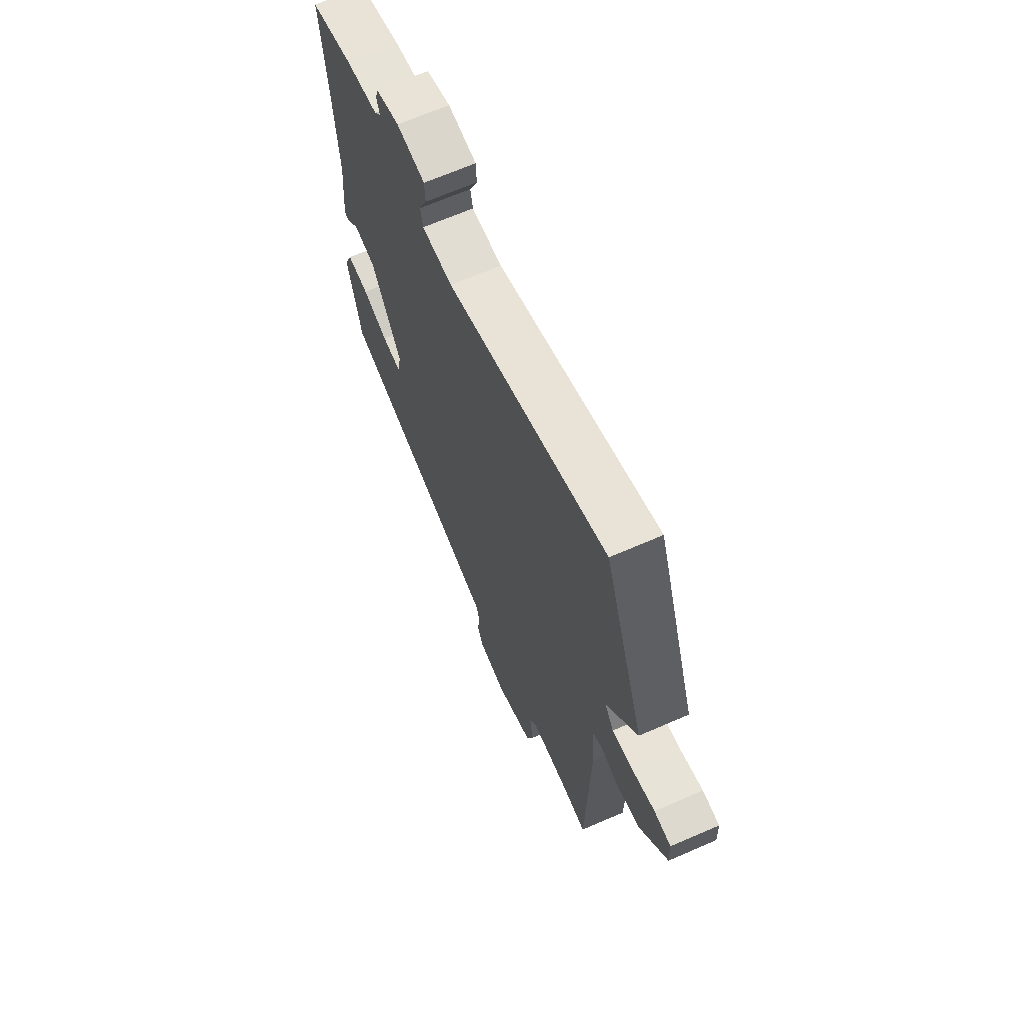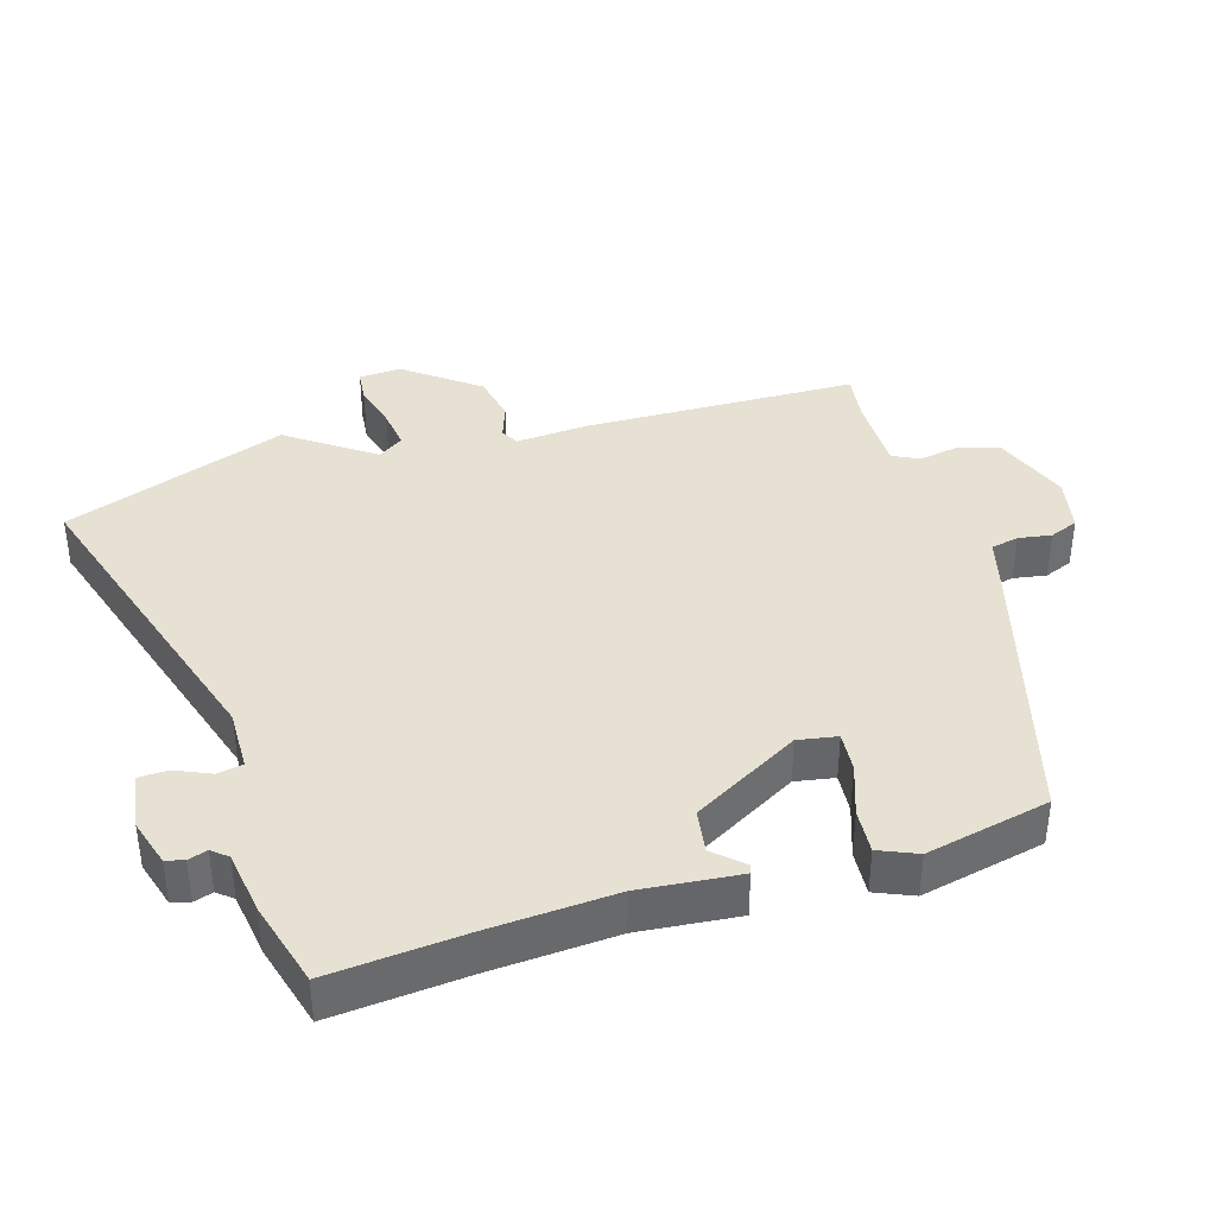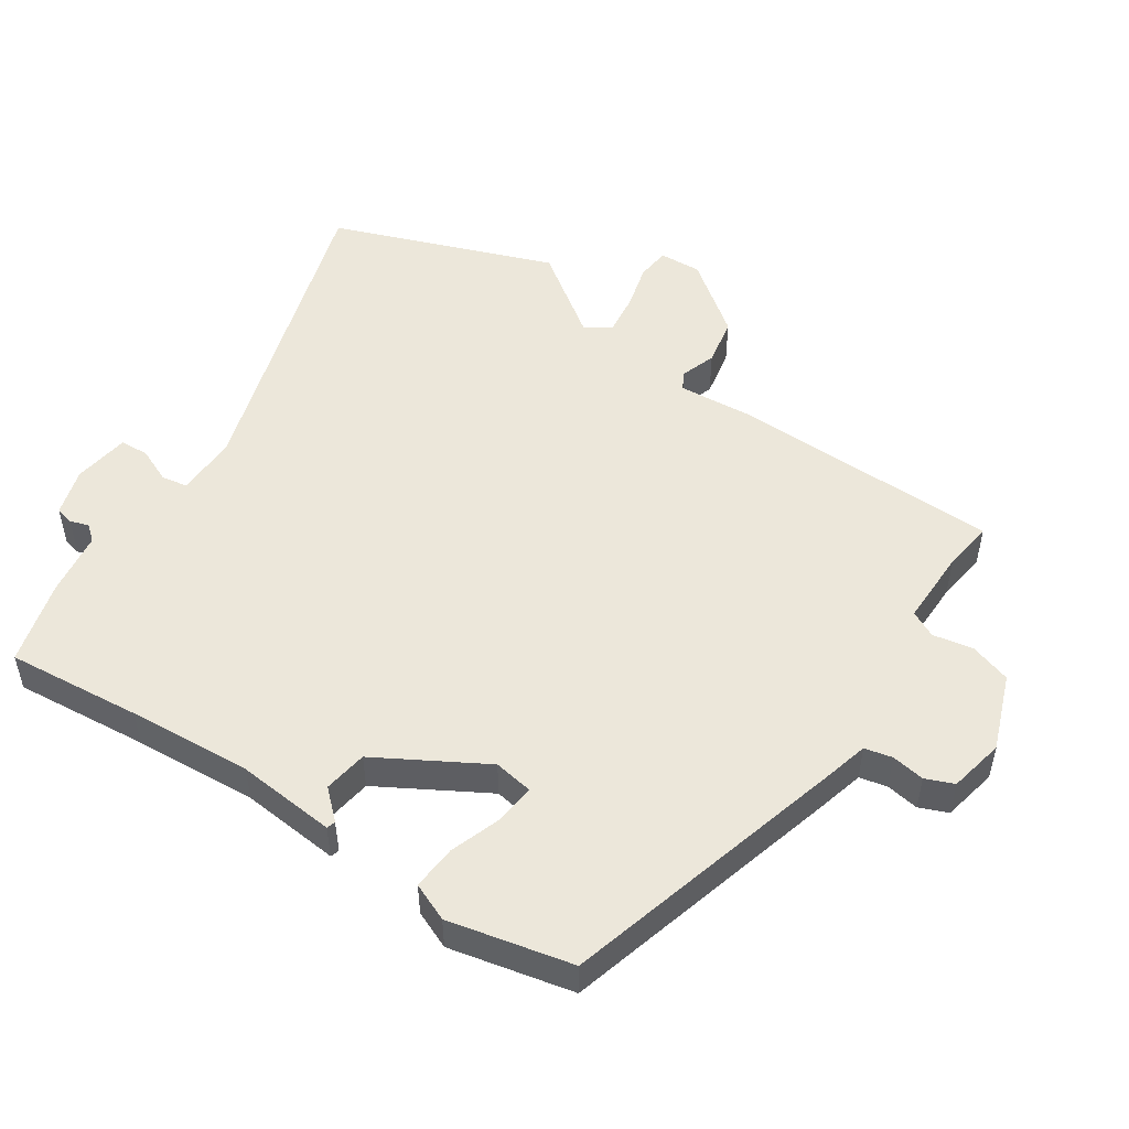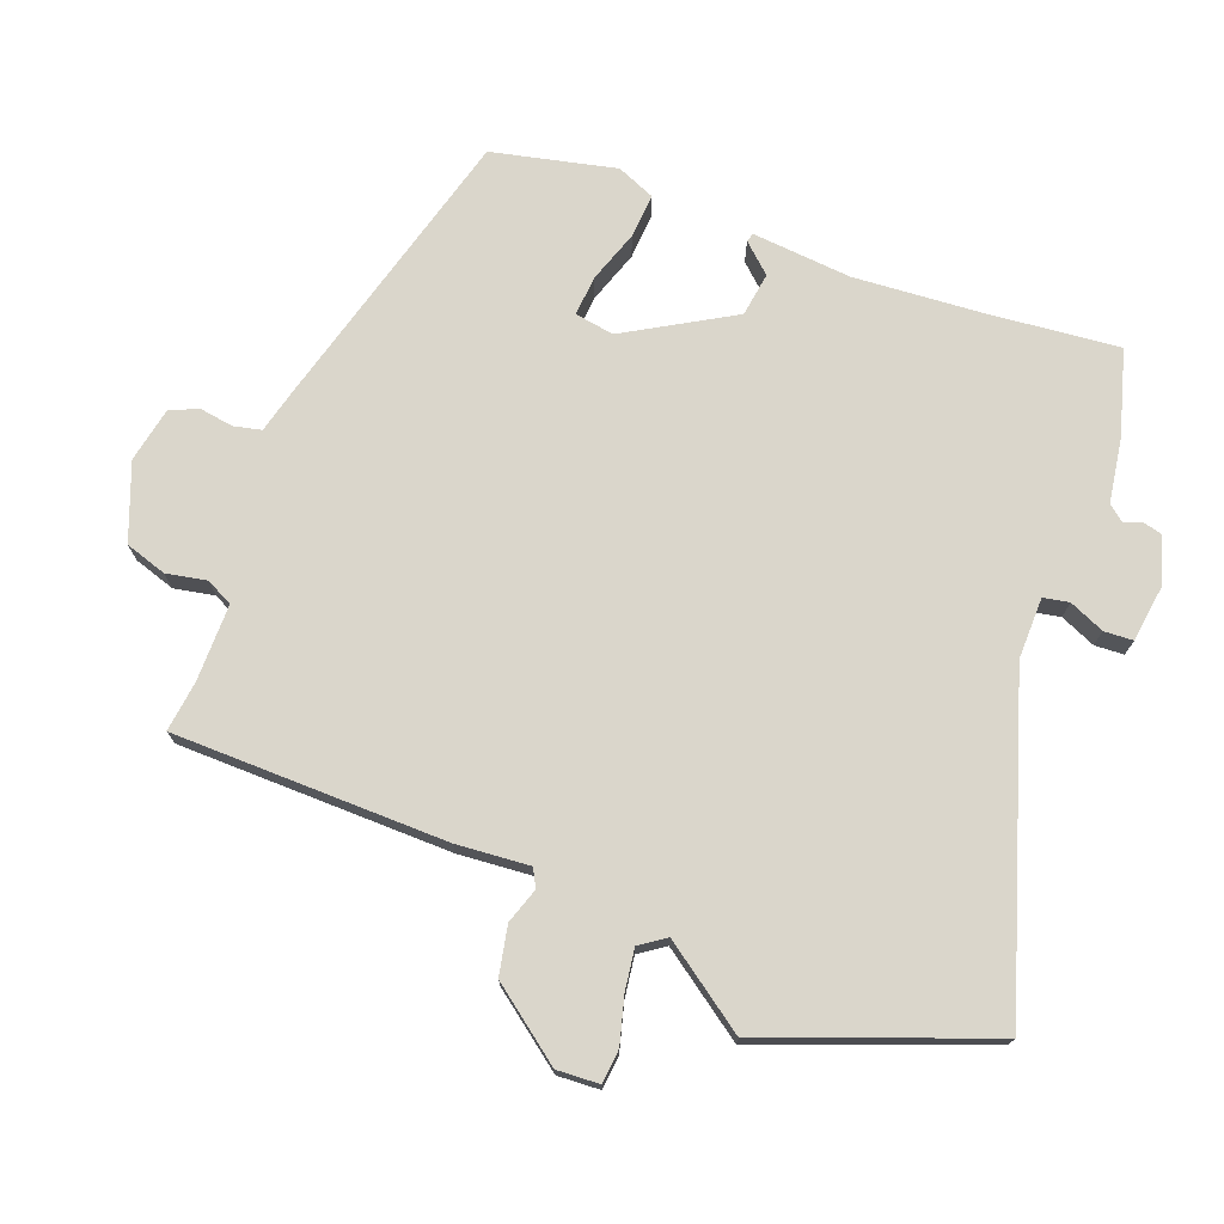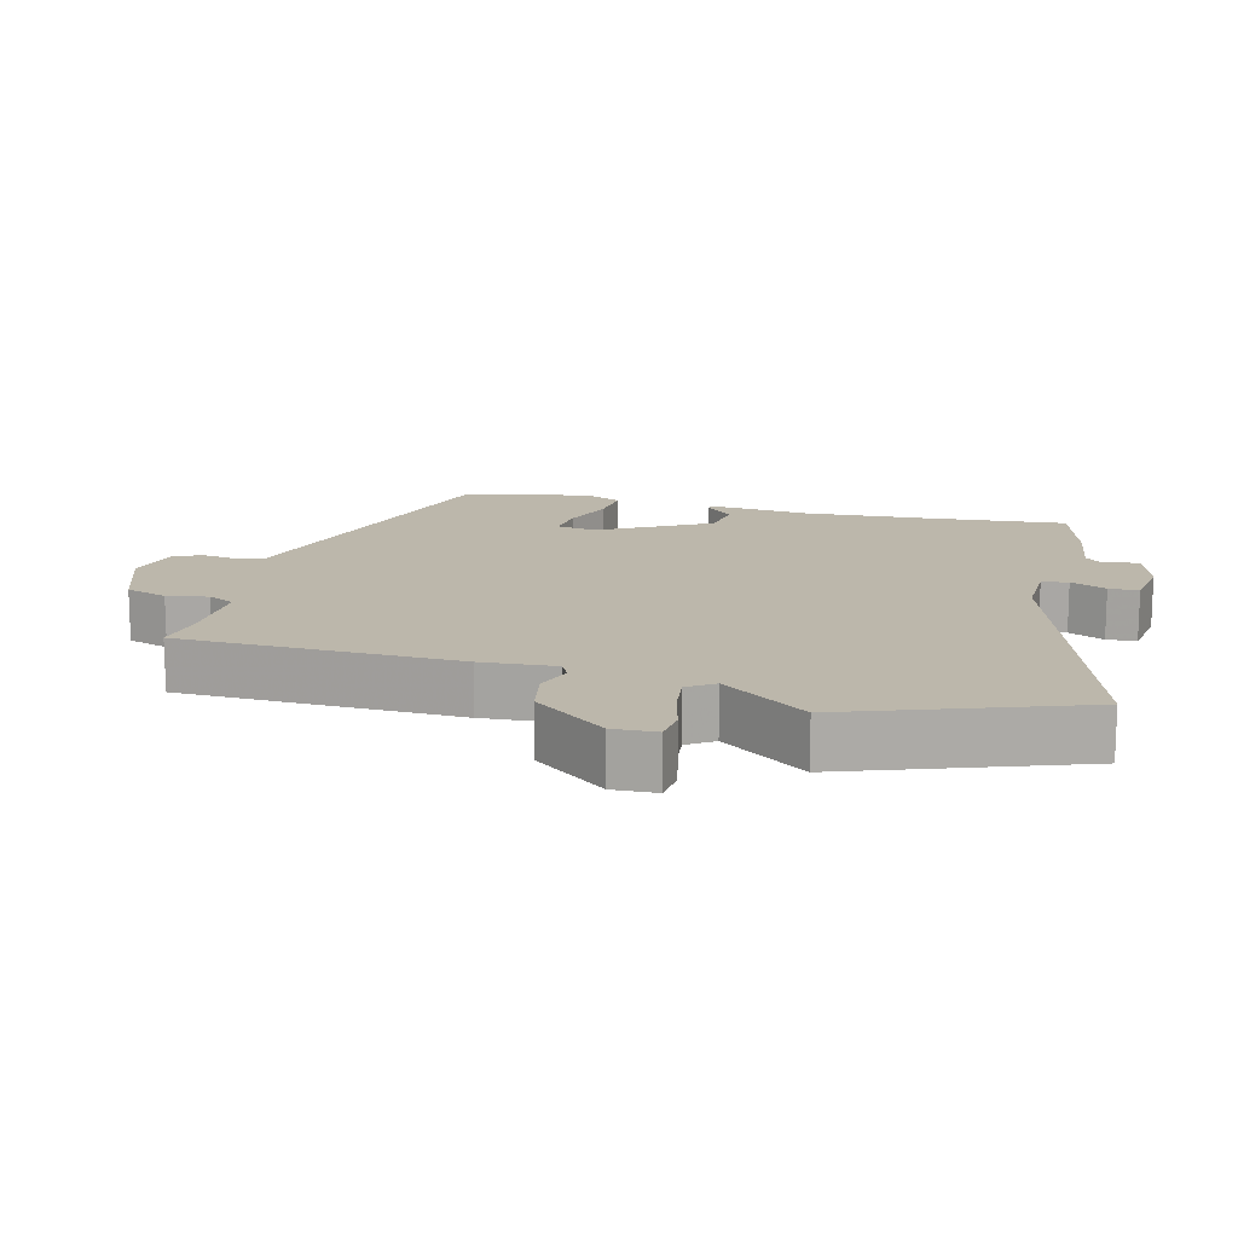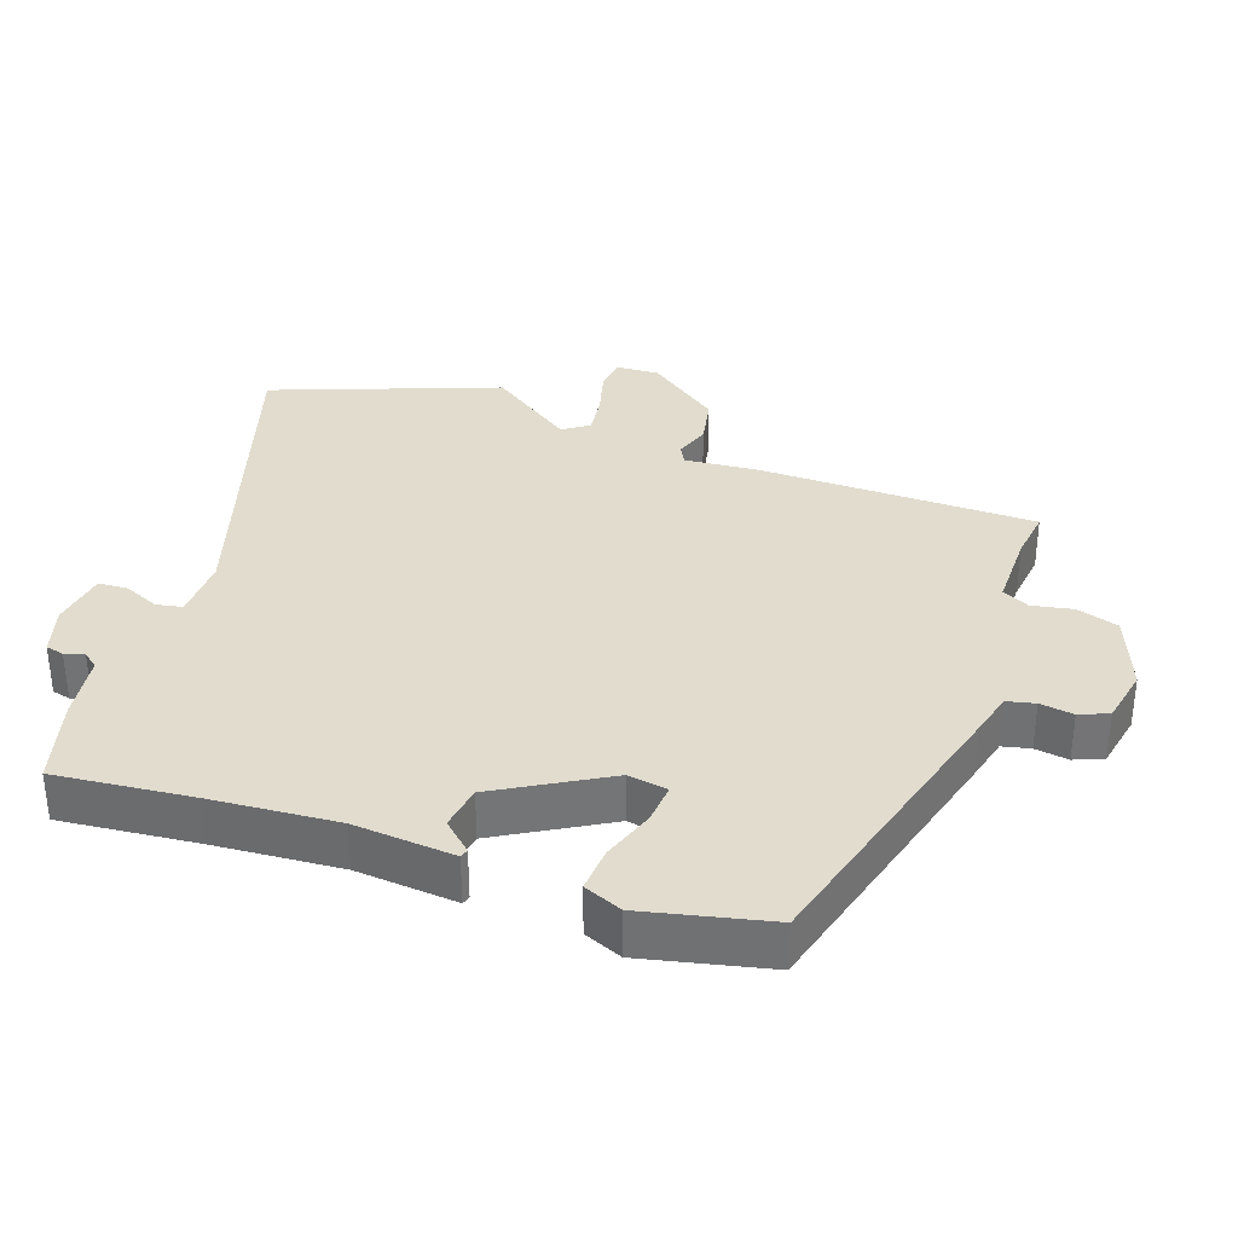
<metadata>
{"format":"obj","ext":"obj","renderer":"f3d","projection":"perspective","resolution":1024,"background":"white","views":[{"elev":67.1,"azim":-113.6,"up":"+Z"},{"elev":38.6,"azim":73.1,"up":"+Y"},{"elev":50.8,"azim":123.6,"up":"+Y"},{"elev":73.8,"azim":-69.7,"up":"+Y"},{"elev":14.5,"azim":-75.2,"up":"+Y"},{"elev":34.0,"azim":108.9,"up":"+Y"}]}
</metadata>
<code>
v -0.565 0.07 0.323
v -0.444 0.07 0.652
v 0.031 0.07 0.504
v 0.122 0.07 0.506
v 0.129 0.07 0.544
v 0.106 0.07 0.596
v 0.108 0.07 0.639
v 0.192 0.07 0.651
v 0.262 0.07 0.63
v 0.269 0.07 0.603
v 0.26 0.07 0.575
v 0.279 0.07 0.552
v 0.374 0.07 0.538
v 0.5 0.07 0.503
v 0.482 0.07 0.303
v 0.47 0.07 0.119
v 0.484 0.07 -0.028
v 0.471 0.07 -0.032
v 0.432 0.07 0.01
v 0.367 0.07 0
v 0.277 0.07 -0.158
v 0.287 0.07 -0.216
v 0.346 0.07 -0.211
v 0.423 0.07 -0.184
v 0.489 0.07 -0.179
v 0.513 0.07 -0.235
v 0.473 0.07 -0.418
v 0.047 0.07 -0.537
v -0.018 0.07 -0.554
v -0.027 0.07 -0.595
v -0.019 0.07 -0.644
v -0.036 0.07 -0.686
v -0.118 0.07 -0.703
v -0.231 0.07 -0.661
v -0.251 0.07 -0.6
v -0.24 0.07 -0.54
v -0.26 0.07 -0.501
v -0.374 0.07 -0.502
v -0.449 0.07 -0.512
v -0.458 0.07 -0.107
v -0.45 0.07 0.001
v -0.477 0.07 0.015
v -0.529 0.07 -0.003
v -0.601 0.07 0.011
v -0.683 0.07 0.118
v -0.68 0.07 0.181
v -0.63 0.07 0.186
v -0.562 0.07 0.168
v -0.501 0.07 0.16
v -0.475 0.07 0.198
v -0.565 0 0.323
v -0.444 0 0.652
v 0.031 0 0.504
v 0.122 0 0.506
v 0.129 0 0.544
v 0.106 0 0.596
v 0.108 0 0.639
v 0.192 0 0.651
v 0.262 0 0.63
v 0.269 0 0.603
v 0.26 0 0.575
v 0.279 0 0.552
v 0.374 0 0.538
v 0.5 0 0.503
v 0.482 0 0.303
v 0.47 0 0.119
v 0.484 0 -0.028
v 0.471 0 -0.032
v 0.432 0 0.01
v 0.367 0 0
v 0.277 0 -0.158
v 0.287 0 -0.216
v 0.346 0 -0.211
v 0.423 0 -0.184
v 0.489 0 -0.179
v 0.513 0 -0.235
v 0.473 0 -0.418
v 0.047 0 -0.537
v -0.018 0 -0.554
v -0.027 0 -0.595
v -0.019 0 -0.644
v -0.036 0 -0.686
v -0.118 0 -0.703
v -0.231 0 -0.661
v -0.251 0 -0.6
v -0.24 0 -0.54
v -0.26 0 -0.501
v -0.374 0 -0.502
v -0.449 0 -0.512
v -0.458 0 -0.107
v -0.45 0 0.001
v -0.477 0 0.015
v -0.529 0 -0.003
v -0.601 0 0.011
v -0.683 0 0.118
v -0.68 0 0.181
v -0.63 0 0.186
v -0.562 0 0.168
v -0.501 0 0.16
v -0.475 0 0.198
f 45 46 47 48
f 45 48 49
f 42 43 44 45
f 42 45 49
f 41 42 49 50
f 38 39 40 41
f 37 38 41 50
f 33 34 35 36
f 33 36 37 50
f 30 31 32 33
f 29 30 33 50
f 27 28 29 50
f 23 24 25 26
f 22 23 26 27
f 16 17 18 19
f 15 16 19 20
f 12 13 14 15
f 11 12 15 20
f 8 9 10 11
f 8 11 20 21
f 5 6 7 8
f 4 5 8 21
f 50 1 2 3
f 22 27 50
f 21 22 50
f 3 4 21 50
f 98 97 96 95
f 99 98 95
f 95 94 93 92
f 99 95 92
f 100 99 92 91
f 91 90 89 88
f 100 91 88 87
f 86 85 84 83
f 100 87 86 83
f 83 82 81 80
f 100 83 80 79
f 100 79 78 77
f 76 75 74 73
f 77 76 73 72
f 69 68 67 66
f 70 69 66 65
f 65 64 63 62
f 70 65 62 61
f 61 60 59 58
f 71 70 61 58
f 58 57 56 55
f 71 58 55 54
f 53 52 51 100
f 100 77 72
f 100 72 71
f 100 71 54 53
f 1 51 52 2
f 2 52 53 3
f 3 53 54 4
f 4 54 55 5
f 5 55 56 6
f 6 56 57 7
f 7 57 58 8
f 8 58 59 9
f 9 59 60 10
f 10 60 61 11
f 11 61 62 12
f 12 62 63 13
f 13 63 64 14
f 14 64 65 15
f 15 65 66 16
f 16 66 67 17
f 17 67 68 18
f 18 68 69 19
f 19 69 70 20
f 20 70 71 21
f 21 71 72 22
f 22 72 73 23
f 23 73 74 24
f 24 74 75 25
f 25 75 76 26
f 26 76 77 27
f 27 77 78 28
f 28 78 79 29
f 29 79 80 30
f 30 80 81 31
f 31 81 82 32
f 32 82 83 33
f 33 83 84 34
f 34 84 85 35
f 35 85 86 36
f 36 86 87 37
f 37 87 88 38
f 38 88 89 39
f 39 89 90 40
f 40 90 91 41
f 41 91 92 42
f 42 92 93 43
f 43 93 94 44
f 44 94 95 45
f 45 95 96 46
f 46 96 97 47
f 47 97 98 48
f 48 98 99 49
f 49 99 100 50
f 50 100 51 1

</code>
